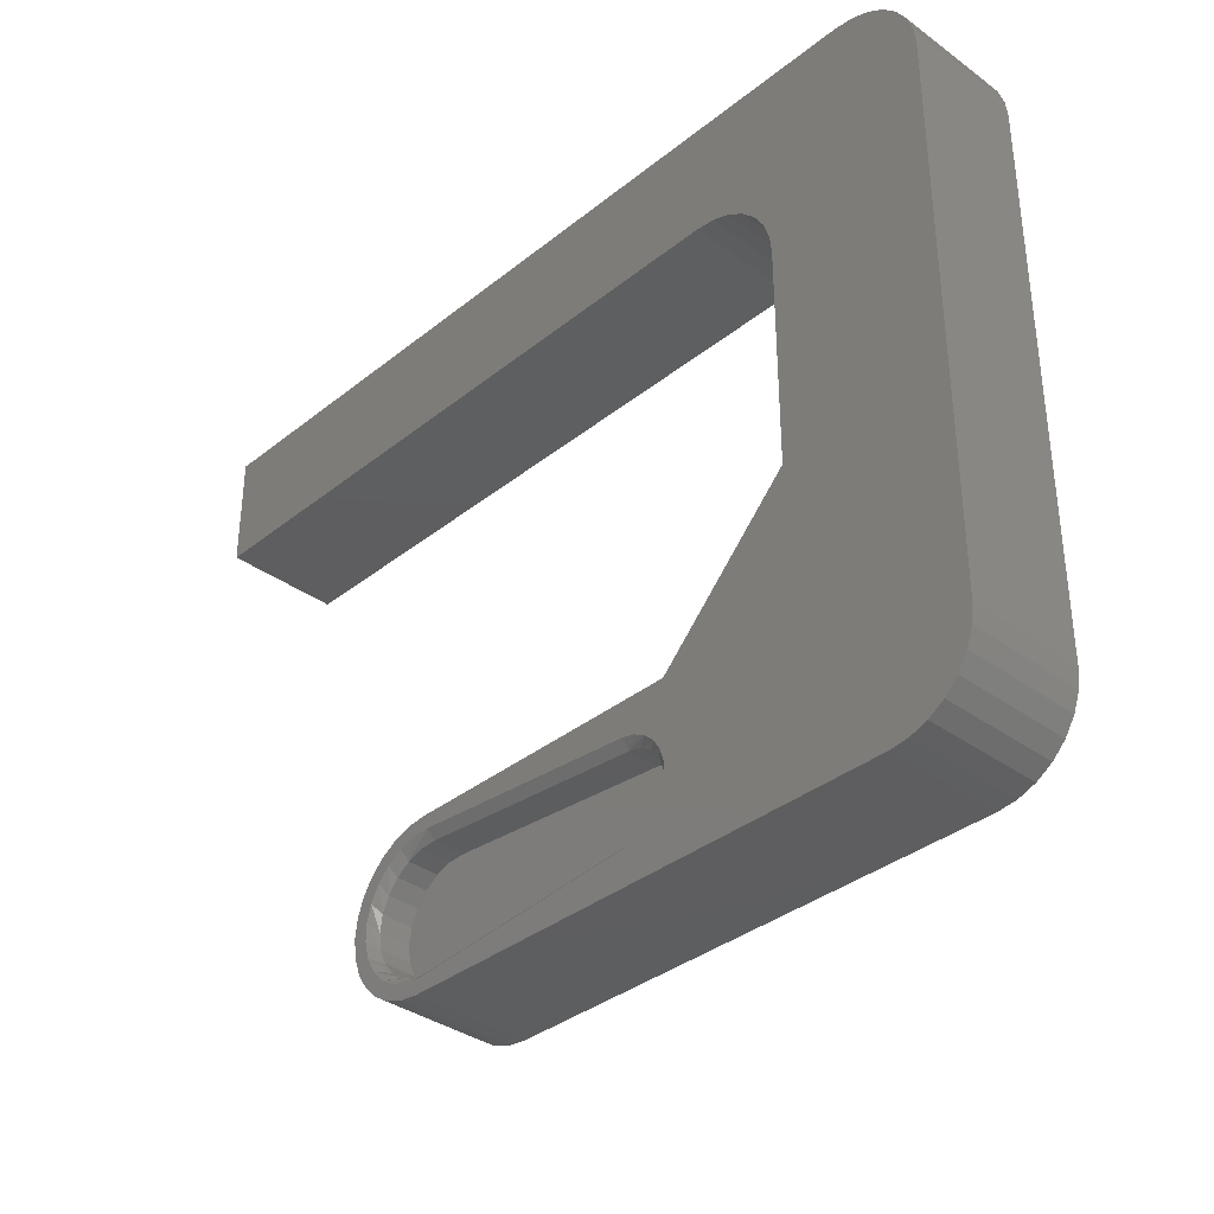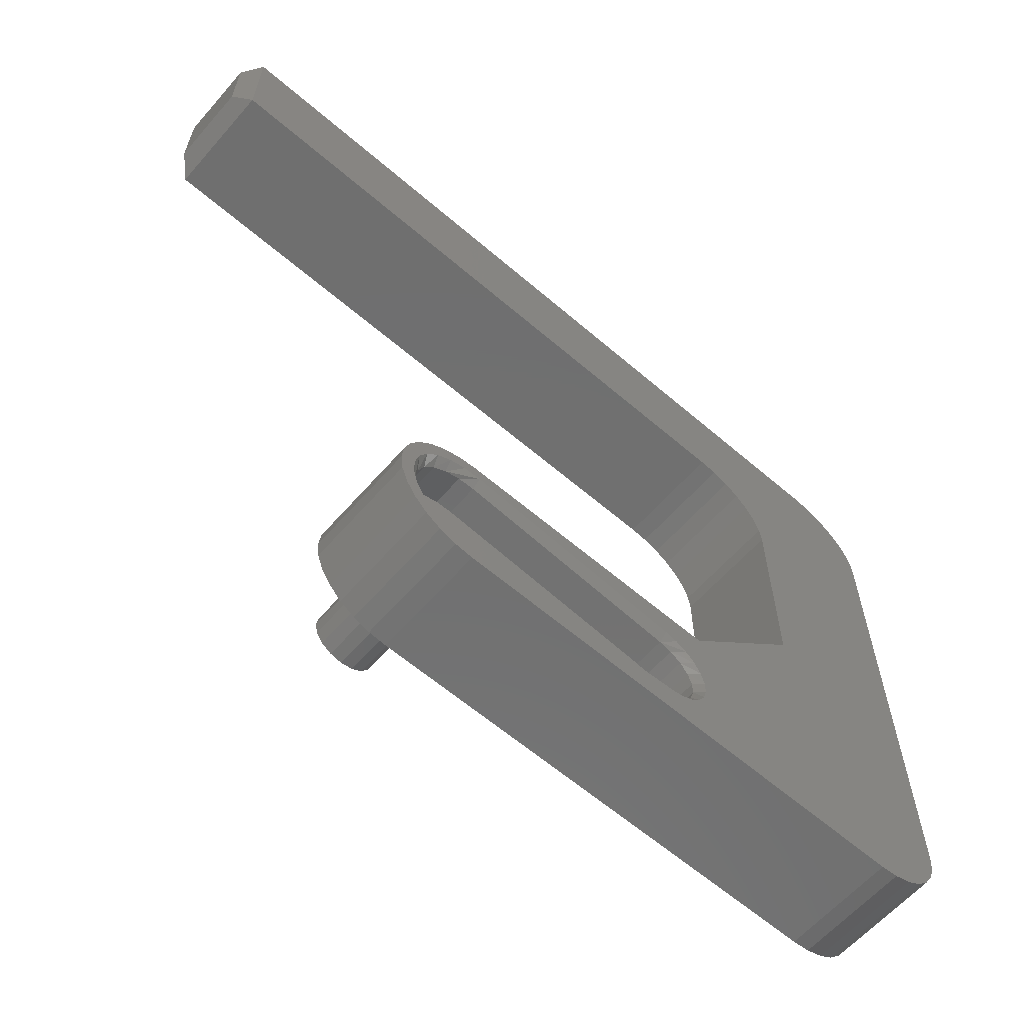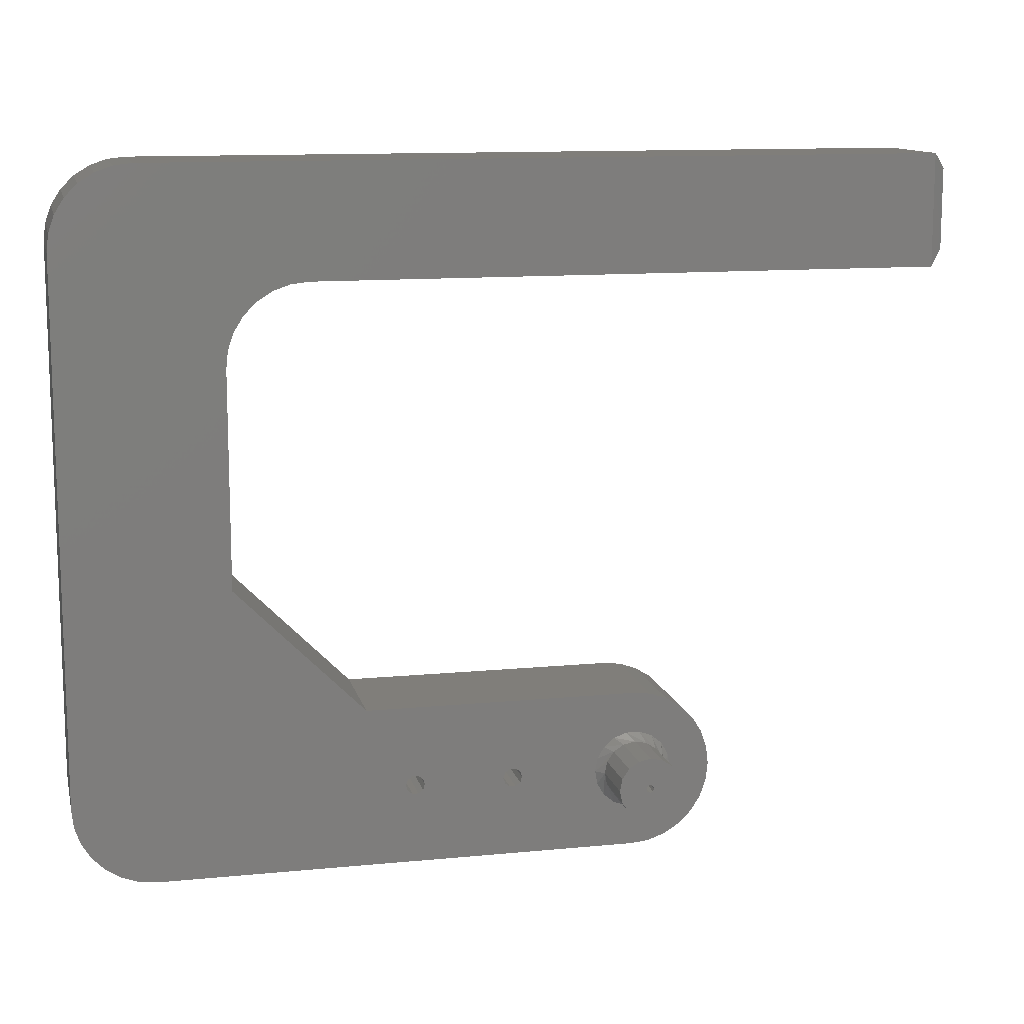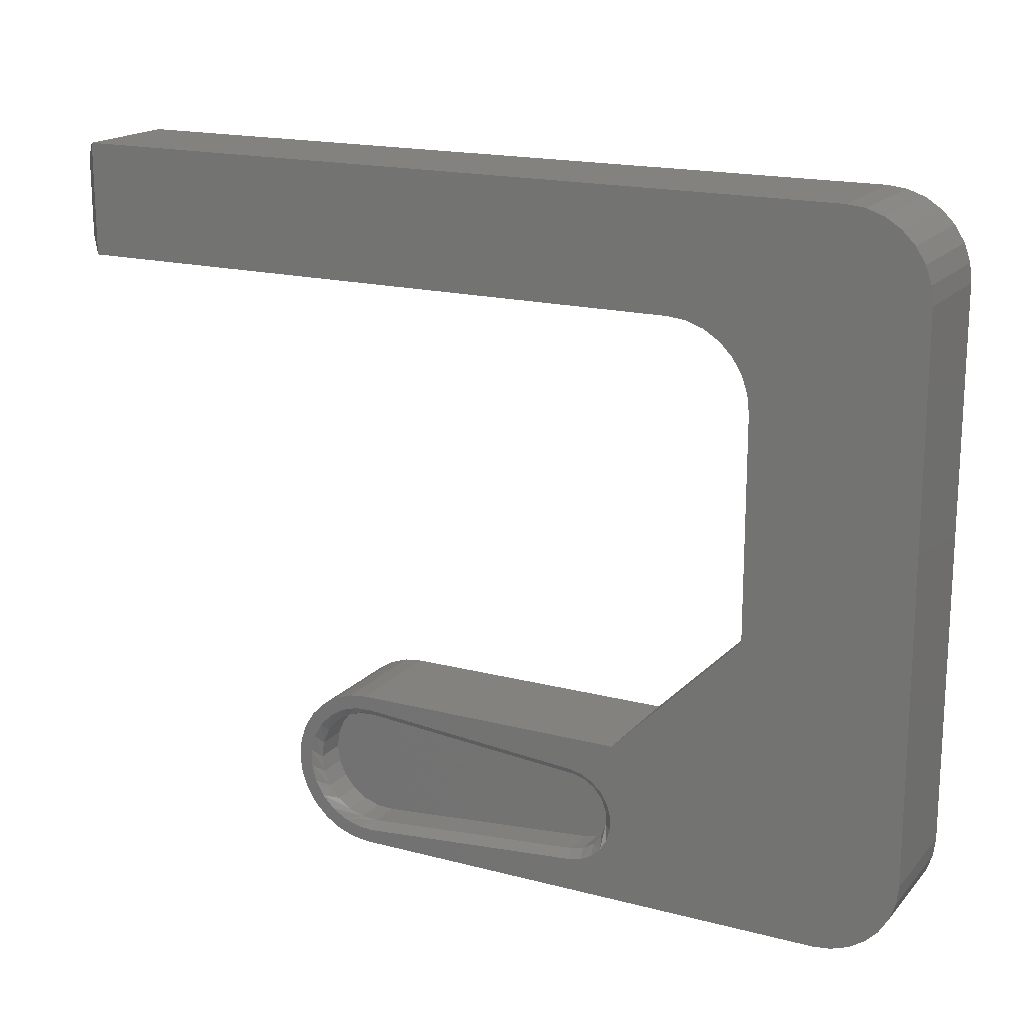
<metadata>
{"format":"stl","ext":"stl","renderer":"f3d","projection":"perspective","resolution":1024,"background":"white","views":[{"elev":-35.7,"azim":46.3,"up":"+Z"},{"elev":-61.6,"azim":-41.1,"up":"+Z"},{"elev":12.1,"azim":167.0,"up":"+Z"},{"elev":17.5,"azim":27.4,"up":"+Z"}]}
</metadata>
<code>
# stl→obj: 268 verts, 532 faces
v 0.2998 -1.1 -31.36
v -0.7011 -1.1 -31.42
v 14.21 -1.1 -32.51
v -1.649 -1.1 -31.74
v -2.473 -1.1 -32.32
v 15 -1.1 -32.71
v -3.11 -1.1 -33.09
v 15.69 -1.1 -33.16
v 16.2 -1.1 -33.81
v -3.512 -1.1 -34.01
v 16.47 -1.1 -34.59
v -3.65 -1.1 -35
v 16.47 -1.1 -35.41
v -3.512 -1.1 -35.99
v 16.2 -1.1 -36.19
v 15.69 -1.1 -36.84
v -3.11 -1.1 -36.91
v 15 -1.1 -37.29
v -2.473 -1.1 -37.68
v 14.21 -1.1 -37.49
v 0.2998 -1.1 -38.64
v -1.649 -1.1 -38.26
v -0.7011 -1.1 -38.58
v 7.182e-15 -0.88 -34.75
v 0.1768 -0.88 -34.82
v -0.1768 -0.88 -34.82
v -7.213e-15 -0.88 -35.25
v -0.1768 -0.88 -35.18
v 0.1768 -0.88 -35.18
v -0.25 -0.88 -35
v 0.25 -0.88 -35
v -0.1768 7.5 -35.18
v -0.25 7.5 -35
v 4.592e-17 7.5 -35.25
v 0.1768 7.5 -35.18
v 0.25 7.5 -35
v 0.1768 7.5 -34.82
v -1.531e-17 7.5 -34.75
v -0.1768 7.5 -34.82
v 1.95 7.5 -35
v 2.09e-15 7.5 -36.95
v 1.379 7.5 -36.38
v 0.7462 7.5 -36.8
v -1.379 7.5 -36.38
v -1.802 7.5 -35.75
v -0.7462 7.5 -36.8
v 1.802 7.5 -35.75
v -1.95 7.5 -35
v -1.802 7.5 -34.25
v -1.379 7.5 -33.62
v -0.7462 7.5 -33.2
v -1.194e-16 7.5 -33.05
v 0.7462 7.5 -33.2
v 1.379 7.5 -33.62
v 1.802 7.5 -34.25
v -2.169 -3.5 -30.5
v -0.7106 -3.5 -30.91
v 0.3409 -3.5 -30.86
v 35 -3.5 -1.6
v 34.87 -3.5 -0.4874
v 34.5 -3.5 0.5694
v 33.91 -3.5 1.517
v 33.12 -3.5 2.309
v 32.17 -3.5 2.905
v 31.11 -3.5 3.275
v 30 -3.5 3.4
v 20 -3.5 -3.6
v 21.11 -3.5 -3.725
v 22.17 -3.5 -4.095
v 23.12 -3.5 -4.691
v 23.91 -3.5 -5.483
v 24.5 -3.5 -6.431
v 35 -3.5 -35
v 24.87 -3.5 -7.487
v 25 -3.5 -8.6
v 25 -3.5 -22
v 17 -3.5 -30
v 14.25 -3.5 -32.01
v 15.02 -3.5 -32.18
v 15.72 -3.5 -32.54
v 16.32 -3.5 -33.1
v 16.74 -3.5 -33.79
v 16.97 -3.5 -34.57
v 16.98 -3.5 -35.39
v 16.76 -3.5 -36.17
v 34.87 -3.5 -36.11
v 33.91 -3.5 -38.12
v 34.5 -3.5 -37.17
v 15.75 -3.5 -37.43
v 15.04 -3.5 -37.82
v 14.25 -3.5 -37.99
v 33.12 -3.5 -38.91
v 32.17 -3.5 -39.5
v 31.11 -3.5 -39.87
v 30 -3.5 -40
v 0.3409 -3.5 -39.14
v 3.553e-15 -3.5 -40
v -2.169 -3.5 -39.5
v -1.113 -3.5 -39.87
v -1.113 -3.5 -30.13
v 0 -3.5 -30
v -19 -3.5 3.4
v -19 -3.5 -3.6
v -3.852 -3.5 -36.54
v -4.116 -3.5 -35.53
v -4.875 -3.5 -36.11
v -4.116 -3.5 -34.47
v -5 -3.5 -35
v -3.852 -3.5 -33.46
v -4.875 -3.5 -33.89
v -3.339 -3.5 -32.54
v -4.505 -3.5 -32.83
v -2.612 -3.5 -31.77
v -3.909 -3.5 -31.88
v -1.716 -3.5 -31.22
v -3.117 -3.5 -31.09
v -0.7106 -3.5 -39.09
v -1.716 -3.5 -38.78
v -3.117 -3.5 -38.91
v -2.612 -3.5 -38.23
v -3.909 -3.5 -38.12
v -3.339 -3.5 -37.46
v -4.505 -3.5 -37.17
v 16.34 -3.5 -36.87
v 35 3.5 -35
v 14.49 3.5 -34.65
v 14.19 3.5 -34.43
v 14.6 3.5 -35
v 17 3.5 -30
v 13.81 3.5 -34.43
v 7.985 3.5 -34.43
v 7.615 3.5 -34.43
v 2.302 3.5 -34.16
v 1.877 3.5 -33.43
v 1.225 3.5 -32.88
v 0.4254 3.5 -32.59
v 0 3.5 -30
v 30 3.5 -40
v 3.553e-15 3.5 -40
v 0.4254 3.5 -37.41
v 1.225 3.5 -37.12
v 1.877 3.5 -36.57
v 2.302 3.5 -35.84
v 7.615 3.5 -35.57
v 7.985 3.5 -35.57
v 13.81 3.5 -35.57
v 14.19 3.5 -35.57
v 34.87 3.5 -36.11
v 34.5 3.5 -37.17
v 33.91 3.5 -38.12
v 33.12 3.5 -38.91
v 32.17 3.5 -39.5
v 31.11 3.5 -39.87
v 35 3.5 -1.6
v 24.5 3.5 -6.431
v 23.91 3.5 -5.483
v 23.12 3.5 -4.691
v 22.17 3.5 -4.095
v 21.11 3.5 -3.725
v 20 3.5 -3.6
v 30 3.5 3.4
v 31.11 3.5 3.275
v 32.17 3.5 2.905
v 33.12 3.5 2.309
v 33.91 3.5 1.517
v 34.5 3.5 0.5694
v 34.87 3.5 -0.4874
v -1.113 3.5 -39.87
v -2.169 3.5 -39.5
v -3.117 3.5 -38.91
v -3.909 3.5 -38.12
v -0.4254 3.5 -37.41
v 25 3.5 -22
v 25 3.5 -8.6
v 24.87 3.5 -7.487
v 14.49 3.5 -35.35
v -19 3.5 3.4
v -19 3.5 -3.6
v -1.113 3.5 -30.13
v -0.4254 3.5 -32.59
v -2.169 3.5 -30.5
v -3.117 3.5 -31.09
v -3.909 3.5 -31.88
v -4.505 3.5 -32.83
v -1.225 3.5 -32.88
v -4.875 3.5 -33.89
v -1.877 3.5 -33.43
v -2.302 3.5 -34.16
v 2.45 3.5 -35
v 7.315 3.5 -34.65
v 7.2 3.5 -35
v 7.315 3.5 -35.35
v -5 3.5 -35
v -2.45 3.5 -35
v -4.875 3.5 -36.11
v -2.302 3.5 -35.84
v -4.505 3.5 -37.17
v -1.877 3.5 -36.57
v -1.225 3.5 -37.12
v 8.285 3.5 -34.65
v 13.51 3.5 -34.65
v 8.4 3.5 -35
v 13.4 3.5 -35
v 8.285 3.5 -35.35
v 13.51 3.5 -35.35
v 14.6 -0.88 -35
v 13.51 -0.88 -34.65
v 14.49 -0.88 -34.65
v 13.81 -0.88 -34.43
v 14.19 -0.88 -34.43
v 13.4 -0.88 -35
v 14.49 -0.88 -35.35
v 13.51 -0.88 -35.35
v 14.19 -0.88 -35.57
v 13.81 -0.88 -35.57
v 8.4 -0.88 -35
v 7.315 -0.88 -34.65
v 8.285 -0.88 -34.65
v 7.615 -0.88 -34.43
v 7.985 -0.88 -34.43
v 7.2 -0.88 -35
v 8.285 -0.88 -35.35
v 7.315 -0.88 -35.35
v 7.985 -0.88 -35.57
v 7.615 -0.88 -35.57
v -20 -2.5 2.4
v -20 2.5 2.4
v -20 -2.5 -2.6
v -20 2.5 -2.6
v 0.2998 -3 -38.64
v 14.21 -3 -37.49
v -3.512 -3 -35.99
v -3.11 -3 -36.91
v -2.473 -3 -37.68
v -1.649 -3 -38.26
v -0.7011 -3 -38.58
v -3.65 -3 -35
v -3.512 -3 -34.01
v -3.11 -3 -33.09
v -2.473 -3 -32.32
v -1.649 -3 -31.74
v -0.7011 -3 -31.42
v 0.2998 -3 -31.36
v 16.2 -3 -33.81
v 15.69 -3 -33.16
v 15 -3 -32.71
v 14.21 -3 -32.51
v 16.47 -3 -34.59
v 16.47 -3 -35.41
v 16.2 -3 -36.19
v 15.69 -3 -36.84
v 15 -3 -37.29
v -1.95 4 -35
v -1.802 4 -35.75
v -1.379 4 -36.38
v -0.7462 4 -36.8
v 2.09e-15 4 -36.95
v 0.7462 4 -36.8
v 1.379 4 -36.38
v 1.802 4 -35.75
v 1.95 4 -35
v 1.802 4 -34.25
v 1.379 4 -33.62
v 0.7462 4 -33.2
v -1.194e-16 4 -33.05
v -0.7462 4 -33.2
v -1.379 4 -33.62
v -1.802 4 -34.25
f 1 2 3
f 3 2 4
f 3 4 5
f 3 5 6
f 6 5 7
f 6 7 8
f 8 7 9
f 9 7 10
f 9 10 11
f 11 10 12
f 11 12 13
f 13 12 14
f 13 14 15
f 15 14 16
f 16 14 17
f 16 17 18
f 18 17 19
f 18 19 20
f 20 19 21
f 21 19 22
f 21 22 23
f 24 25 26
f 27 28 29
f 29 28 30
f 29 30 31
f 31 30 26
f 31 26 25
f 27 32 28
f 28 32 33
f 28 33 30
f 32 27 34
f 34 27 29
f 34 29 35
f 35 29 31
f 35 31 36
f 24 37 25
f 25 37 36
f 25 36 31
f 37 24 38
f 38 24 26
f 38 26 39
f 39 26 30
f 39 30 33
f 36 37 40
f 41 42 43
f 41 44 45
f 41 46 44
f 47 42 41
f 47 41 34
f 47 34 35
f 47 35 36
f 47 36 40
f 38 39 48
f 38 48 49
f 38 49 50
f 38 50 51
f 38 51 52
f 38 52 53
f 38 53 54
f 38 54 55
f 38 55 40
f 38 40 37
f 34 41 32
f 32 41 45
f 32 45 33
f 33 45 48
f 33 48 39
f 56 57 58
f 59 60 61
f 59 61 62
f 59 62 63
f 59 63 64
f 59 64 65
f 59 65 66
f 59 66 67
f 59 67 68
f 59 68 69
f 59 69 70
f 59 70 71
f 59 71 72
f 59 72 73
f 73 72 74
f 73 74 75
f 73 75 76
f 73 76 77
f 73 77 78
f 73 78 79
f 73 79 80
f 73 80 81
f 73 81 82
f 73 82 83
f 73 83 84
f 73 84 85
f 73 85 86
f 87 88 89
f 87 89 90
f 87 90 91
f 87 91 92
f 93 92 94
f 94 92 91
f 94 91 95
f 95 91 96
f 95 96 97
f 97 96 98
f 97 98 99
f 56 58 100
f 100 58 101
f 58 78 101
f 101 78 77
f 66 102 67
f 67 102 103
f 104 105 106
f 106 105 107
f 106 107 108
f 108 107 109
f 108 109 110
f 110 109 111
f 110 111 112
f 112 111 113
f 112 113 114
f 114 113 115
f 114 115 116
f 116 115 57
f 116 57 56
f 96 117 98
f 98 117 118
f 98 118 119
f 119 118 120
f 119 120 121
f 121 120 122
f 121 122 123
f 123 122 104
f 123 104 106
f 89 88 124
f 124 88 86
f 124 86 85
f 125 126 127
f 125 128 126
f 129 125 127
f 129 127 130
f 129 130 131
f 129 131 132
f 129 132 133
f 129 133 134
f 129 134 135
f 129 135 136
f 129 136 137
f 138 139 140
f 138 140 141
f 138 141 142
f 138 142 143
f 138 143 144
f 138 144 145
f 138 145 146
f 138 146 147
f 138 147 148
f 148 149 150
f 148 150 151
f 148 151 152
f 148 152 153
f 148 153 138
f 154 125 155
f 154 155 156
f 154 156 157
f 154 157 158
f 154 158 159
f 154 159 160
f 154 160 161
f 154 161 162
f 154 162 163
f 154 163 164
f 154 164 165
f 154 165 166
f 154 166 167
f 139 168 169
f 139 169 170
f 139 170 171
f 139 171 172
f 139 172 140
f 125 129 173
f 125 173 174
f 125 174 175
f 125 175 155
f 148 147 176
f 148 176 128
f 148 128 125
f 161 160 177
f 177 160 178
f 137 136 179
f 179 136 180
f 179 180 181
f 182 181 183
f 183 181 180
f 183 180 184
f 184 180 185
f 184 185 186
f 186 185 187
f 186 187 188
f 133 132 189
f 189 132 190
f 189 190 191
f 189 191 143
f 143 191 192
f 143 192 144
f 186 188 193
f 193 188 194
f 193 194 195
f 195 194 196
f 195 196 197
f 197 196 198
f 197 198 199
f 172 171 199
f 199 171 197
f 131 130 200
f 200 130 201
f 200 201 202
f 202 201 203
f 202 203 204
f 204 203 205
f 204 205 145
f 145 205 146
f 139 138 97
f 97 138 95
f 108 193 106
f 106 193 195
f 106 195 123
f 123 195 197
f 123 197 121
f 121 197 171
f 121 171 119
f 119 171 170
f 119 170 98
f 98 170 169
f 98 169 99
f 99 169 168
f 99 168 97
f 97 168 139
f 129 137 77
f 77 137 101
f 101 137 100
f 100 137 179
f 100 179 56
f 56 179 181
f 56 181 116
f 116 181 182
f 116 182 114
f 114 182 183
f 114 183 112
f 112 183 184
f 112 184 110
f 110 184 186
f 110 186 108
f 108 186 193
f 206 207 208
f 208 207 209
f 208 209 210
f 207 206 211
f 211 206 212
f 211 212 213
f 213 212 214
f 213 214 215
f 216 217 218
f 218 217 219
f 218 219 220
f 217 216 221
f 221 216 222
f 221 222 223
f 223 222 224
f 223 224 225
f 145 222 204
f 204 222 216
f 204 216 202
f 222 145 224
f 224 145 144
f 224 144 225
f 225 144 192
f 225 192 223
f 223 192 191
f 223 191 221
f 132 217 190
f 190 217 221
f 190 221 191
f 217 132 219
f 219 132 131
f 219 131 220
f 220 131 200
f 220 200 218
f 218 200 202
f 218 202 216
f 147 212 176
f 176 212 206
f 176 206 128
f 212 147 214
f 214 147 146
f 214 146 215
f 215 146 205
f 215 205 213
f 213 205 203
f 213 203 211
f 130 207 201
f 201 207 211
f 201 211 203
f 207 130 209
f 209 130 127
f 209 127 210
f 210 127 126
f 210 126 208
f 208 126 128
f 208 128 206
f 161 177 66
f 66 177 102
f 178 160 103
f 103 160 67
f 226 227 228
f 228 227 229
f 103 102 228
f 228 102 226
f 102 177 226
f 226 177 227
f 178 229 177
f 177 229 227
f 178 103 229
f 229 103 228
f 125 154 73
f 73 154 59
f 95 138 94
f 94 138 153
f 94 153 93
f 93 153 152
f 93 152 92
f 92 152 151
f 92 151 87
f 87 151 150
f 87 150 88
f 88 150 149
f 88 149 86
f 86 149 148
f 86 148 73
f 73 148 125
f 59 154 60
f 60 154 167
f 60 167 61
f 61 167 166
f 61 166 62
f 62 166 165
f 62 165 63
f 63 165 164
f 63 164 64
f 64 164 163
f 64 163 65
f 65 163 162
f 65 162 66
f 66 162 161
f 174 173 75
f 75 173 76
f 71 155 72
f 72 155 175
f 72 175 74
f 74 175 174
f 74 174 75
f 155 71 156
f 156 71 70
f 156 70 157
f 157 70 69
f 157 69 158
f 158 69 68
f 158 68 159
f 159 68 67
f 159 67 160
f 76 173 77
f 77 173 129
f 21 230 20
f 20 230 231
f 12 232 14
f 14 232 233
f 14 233 17
f 17 233 234
f 17 234 19
f 19 234 235
f 19 235 22
f 22 235 236
f 22 236 23
f 23 236 230
f 23 230 21
f 232 12 237
f 237 12 10
f 237 10 238
f 238 10 7
f 238 7 239
f 239 7 5
f 239 5 240
f 240 5 4
f 240 4 241
f 241 4 2
f 241 2 242
f 242 2 1
f 242 1 243
f 11 244 9
f 9 244 245
f 9 245 8
f 8 245 246
f 8 246 6
f 6 246 247
f 6 247 3
f 244 11 248
f 248 11 13
f 248 13 249
f 249 13 15
f 249 15 250
f 250 15 16
f 250 16 251
f 251 16 18
f 251 18 252
f 252 18 20
f 252 20 231
f 3 247 1
f 1 247 243
f 247 246 80
f 247 80 79
f 247 79 78
f 231 91 252
f 252 91 90
f 252 90 251
f 251 90 89
f 251 89 124
f 80 246 81
f 81 246 245
f 81 245 82
f 82 245 244
f 82 244 83
f 83 244 248
f 83 248 84
f 84 248 249
f 84 249 85
f 85 249 124
f 124 249 250
f 124 250 251
f 230 96 231
f 231 96 91
f 230 236 118
f 230 118 117
f 230 117 96
f 118 236 120
f 120 236 235
f 120 235 122
f 122 235 234
f 122 234 104
f 104 234 233
f 104 233 105
f 105 233 232
f 105 232 107
f 107 232 237
f 107 237 109
f 109 237 238
f 109 238 111
f 111 238 239
f 111 239 113
f 113 239 240
f 113 240 115
f 115 240 241
f 115 241 57
f 57 241 58
f 58 241 242
f 58 242 243
f 247 78 243
f 243 78 58
f 253 48 254
f 254 48 45
f 254 45 255
f 255 45 44
f 255 44 256
f 256 44 46
f 256 46 257
f 257 46 41
f 257 41 258
f 258 41 43
f 258 43 259
f 259 43 42
f 259 42 260
f 260 42 47
f 260 47 261
f 261 47 40
f 261 40 262
f 262 40 55
f 262 55 263
f 263 55 54
f 263 54 264
f 264 54 53
f 264 53 265
f 265 53 52
f 265 52 266
f 266 52 51
f 266 51 267
f 267 51 50
f 267 50 268
f 268 50 49
f 268 49 253
f 253 49 48
f 253 194 188
f 253 188 187
f 253 187 268
f 187 185 268
f 268 185 267
f 185 180 267
f 267 180 266
f 180 136 266
f 266 136 265
f 136 135 265
f 265 135 264
f 133 263 134
f 134 263 264
f 134 264 135
f 261 262 189
f 189 262 263
f 189 263 133
f 261 189 143
f 261 143 142
f 261 142 260
f 142 141 260
f 260 141 259
f 141 140 259
f 259 140 258
f 140 172 258
f 258 172 257
f 172 199 257
f 257 199 256
f 196 255 198
f 198 255 256
f 198 256 199
f 253 254 194
f 194 254 255
f 194 255 196

</code>
